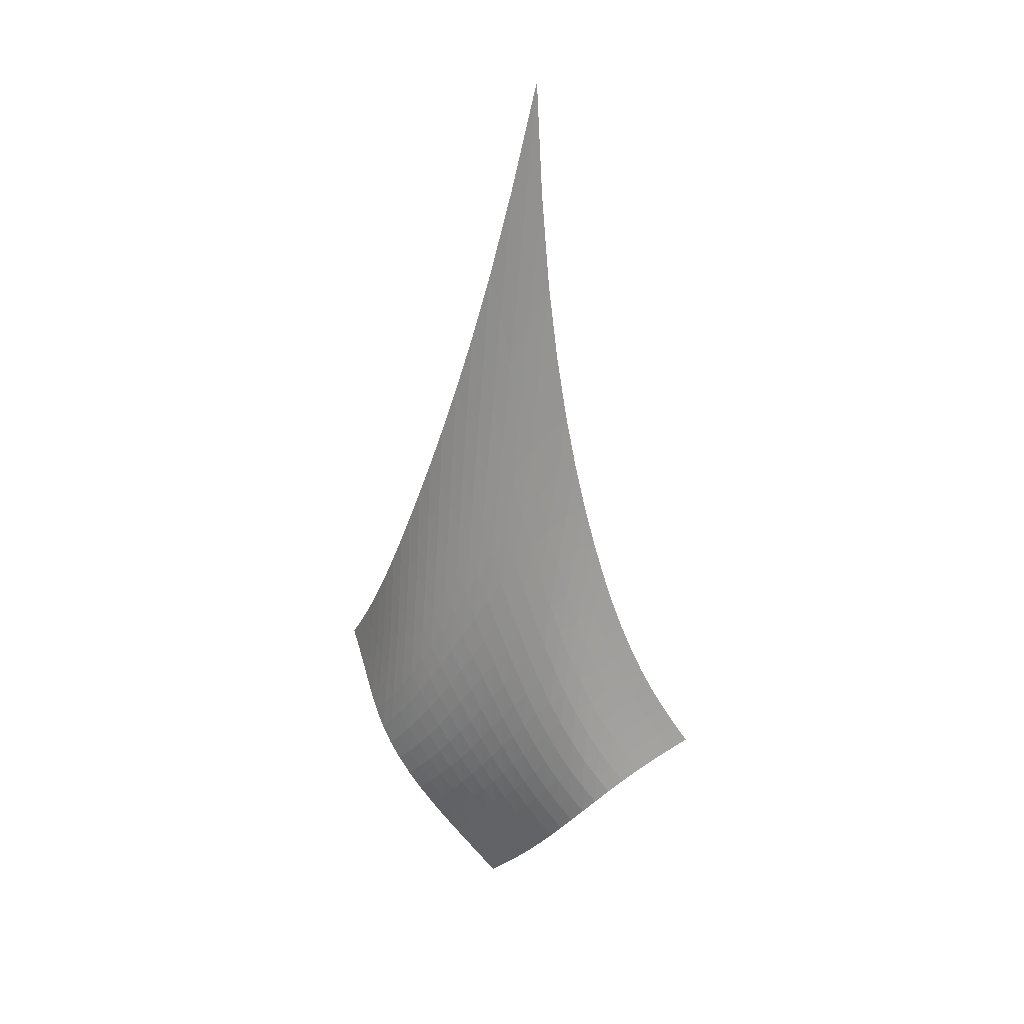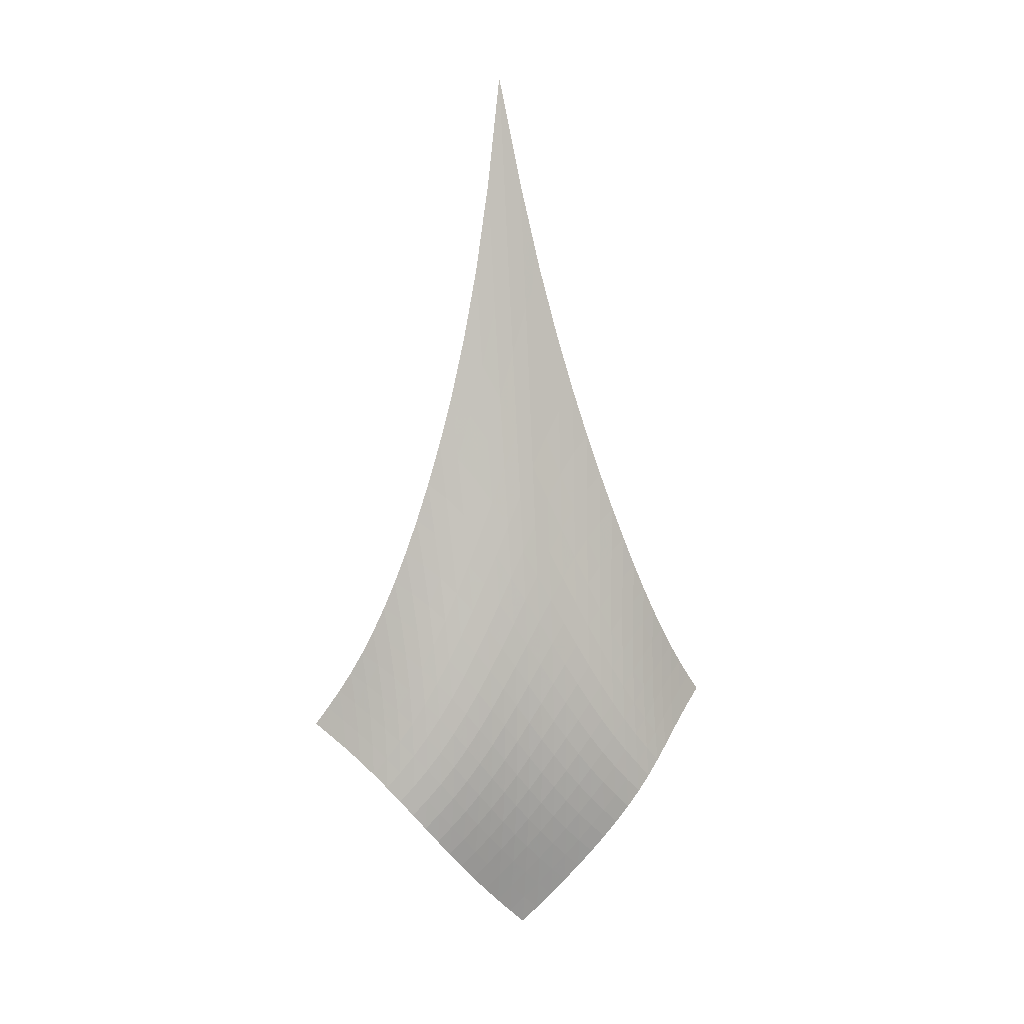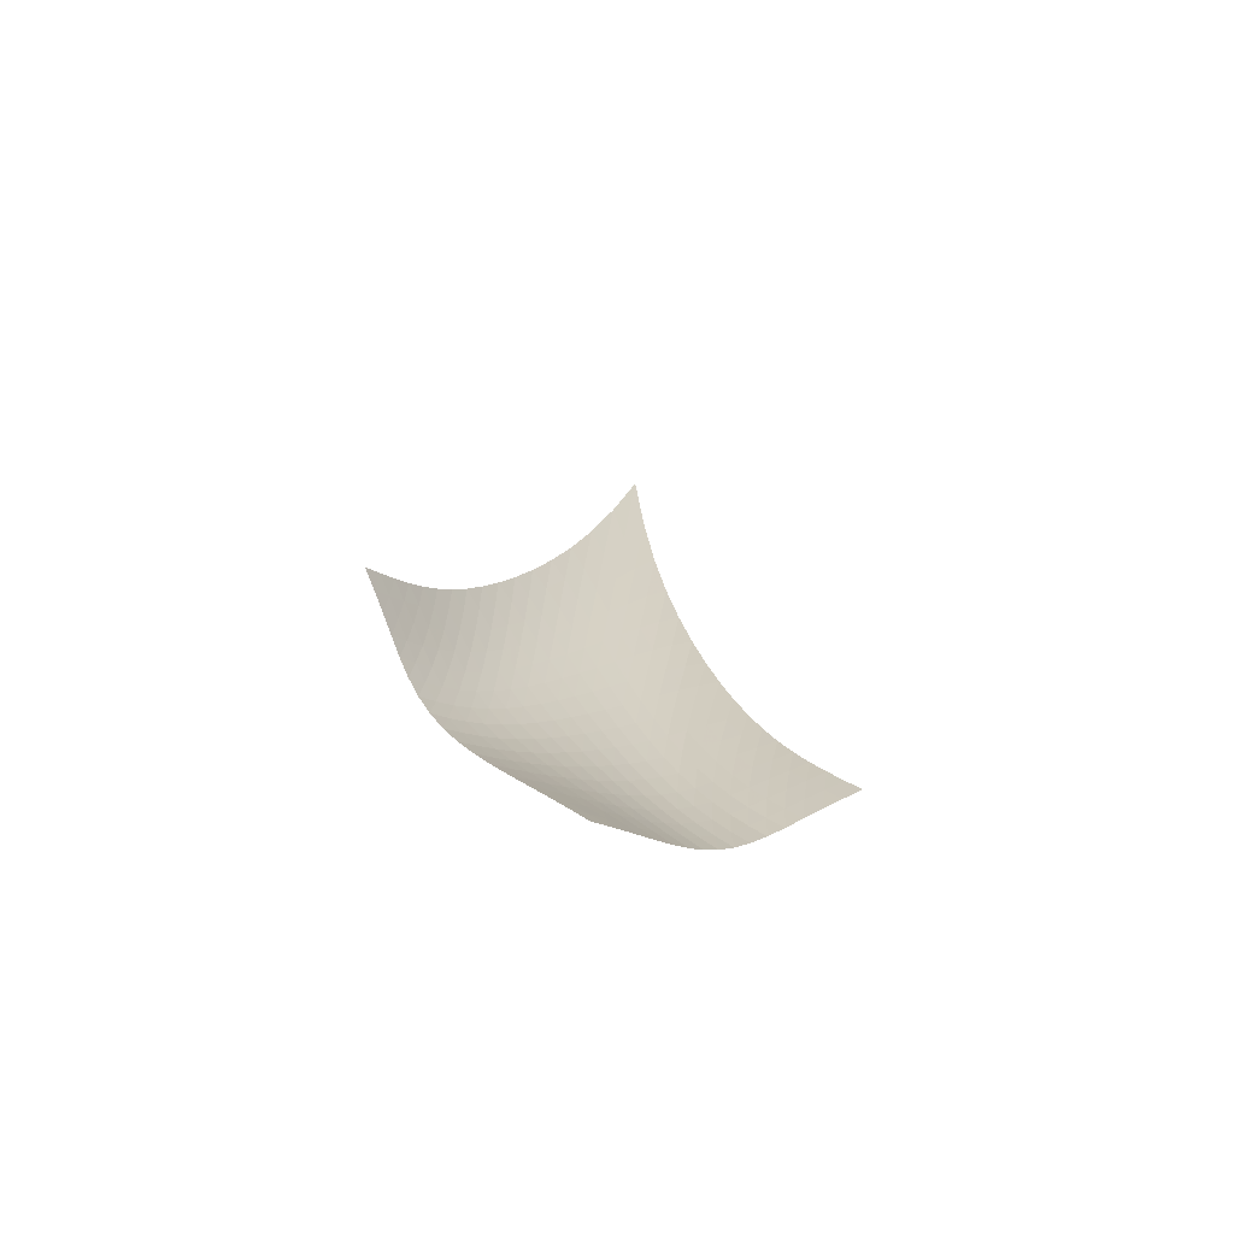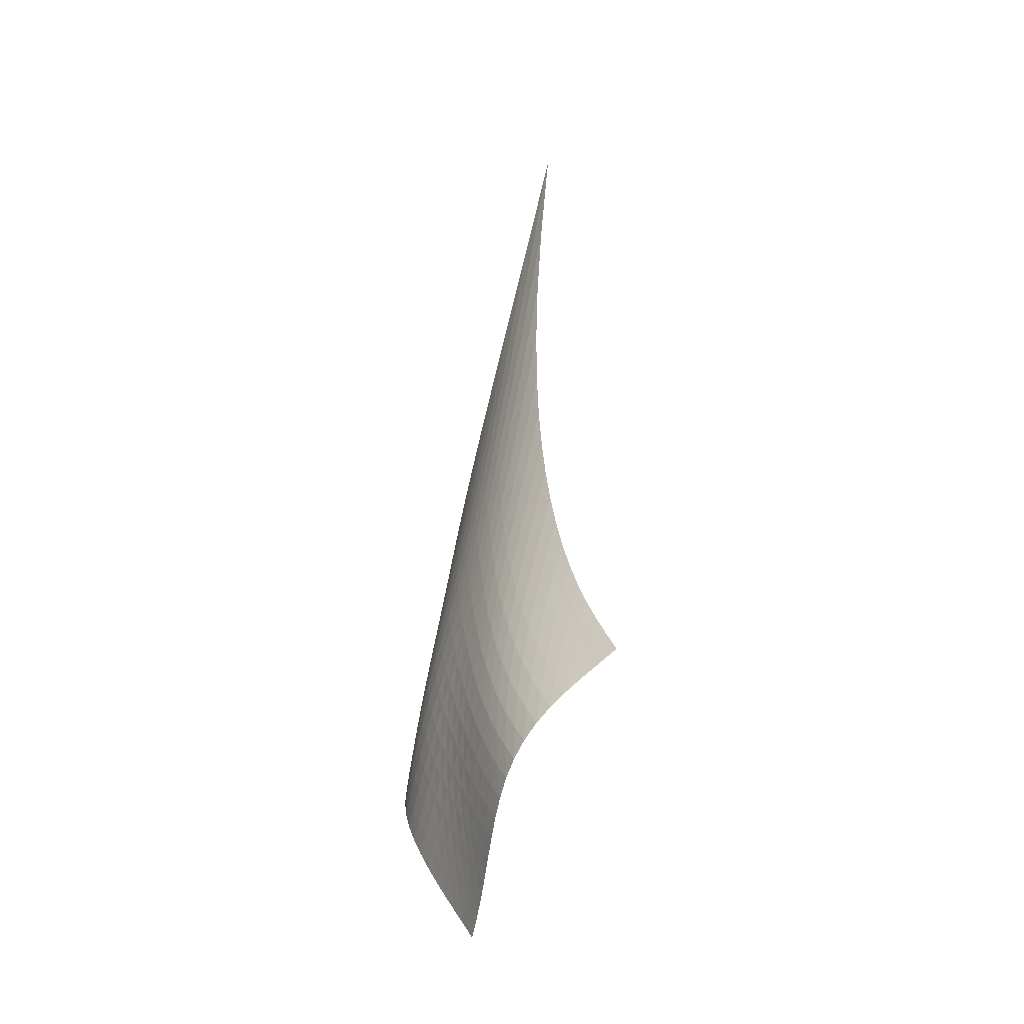
<metadata>
{"format":"obj","ext":"obj","renderer":"f3d","projection":"perspective","resolution":1024,"background":"white","views":[{"elev":27.8,"azim":-14.1,"up":"+Y"},{"elev":12.5,"azim":-61.3,"up":"+Y"},{"elev":-76.8,"azim":110.2,"up":"+Y"},{"elev":-22.4,"azim":18.5,"up":"+Y"}]}
</metadata>
<code>
v -6.509 -0.0789 6.509
v -1.989 -25.28 13.55
v -13.55 -25.28 1.989
v -8.913 -34.14 8.913
v -13.32 -24.61 2.418
v -13.09 -23.9 2.842
v -12.86 -23.16 3.252
v -12.63 -22.35 3.643
v -12.37 -21.48 4.014
v -12.1 -20.53 4.364
v -11.79 -19.49 4.694
v -11.45 -18.35 5.006
v -11.07 -17.09 5.302
v -10.65 -15.68 5.584
v -10.17 -14.08 5.848
v -9.631 -12.24 6.091
v -9.013 -10.06 6.301
v -8.299 -7.42 6.459
v -7.467 -4.12 6.536
v -6.536 -4.12 7.467
v -6.459 -7.42 8.299
v -6.301 -10.06 9.013
v -6.091 -12.24 9.631
v -5.848 -14.08 10.17
v -5.584 -15.68 10.65
v -5.302 -17.09 11.07
v -5.006 -18.35 11.45
v -4.694 -19.49 11.79
v -4.364 -20.53 12.1
v -4.014 -21.48 12.37
v -3.643 -22.35 12.63
v -3.252 -23.16 12.86
v -2.842 -23.9 13.09
v -2.418 -24.61 13.32
v -2.656 -25.72 13.47
v -3.305 -26.16 13.4
v -3.928 -26.61 13.34
v -4.518 -27.08 13.27
v -5.068 -27.58 13.16
v -5.57 -28.12 13
v -6.018 -28.69 12.77
v -6.413 -29.28 12.47
v -6.76 -29.89 12.12
v -7.073 -30.51 11.72
v -7.366 -31.13 11.29
v -7.653 -31.75 10.83
v -7.945 -32.37 10.36
v -8.249 -32.97 9.874
v -8.572 -33.56 9.39
v -9.39 -33.56 8.572
v -9.874 -32.97 8.249
v -10.36 -32.37 7.945
v -10.83 -31.75 7.653
v -11.29 -31.13 7.366
v -11.72 -30.51 7.073
v -12.12 -29.89 6.76
v -12.47 -29.28 6.413
v -12.77 -28.69 6.018
v -13 -28.12 5.57
v -13.16 -27.58 5.068
v -13.27 -27.08 4.518
v -13.34 -26.61 3.928
v -13.4 -26.16 3.305
v -13.47 -25.72 2.656
v -7.312 -6.468 7.312
v -8.063 -8.925 7.161
v -8.742 -11.11 6.974
v -9.351 -13.01 6.755
v -9.897 -14.7 6.513
v -10.39 -16.2 6.252
v -10.83 -17.56 5.977
v -11.24 -18.79 5.685
v -11.6 -19.91 5.376
v -11.93 -20.94 5.048
v -12.23 -21.89 4.698
v -12.51 -22.77 4.325
v -12.76 -23.58 3.929
v -13 -24.34 3.515
v -13.24 -25.05 3.088
v -7.161 -8.925 8.063
v -7.851 -10.67 7.851
v -8.497 -12.39 7.633
v -9.091 -14 7.401
v -9.636 -15.49 7.154
v -10.14 -16.86 6.896
v -10.6 -18.13 6.624
v -11.02 -19.31 6.338
v -11.41 -20.4 6.033
v -11.76 -21.41 5.709
v -12.09 -22.34 5.36
v -12.38 -23.22 4.987
v -12.66 -24.02 4.591
v -12.92 -24.78 4.173
v -13.16 -25.49 3.742
v -6.974 -11.11 8.742
v -7.633 -12.39 8.497
v -8.258 -13.75 8.258
v -8.841 -15.1 8.014
v -9.384 -16.4 7.764
v -9.888 -17.64 7.505
v -10.36 -18.81 7.236
v -10.8 -19.92 6.954
v -11.2 -20.96 6.655
v -11.58 -21.93 6.335
v -11.93 -22.84 5.991
v -12.25 -23.7 5.621
v -12.55 -24.5 5.225
v -12.83 -25.24 4.807
v -13.09 -25.94 4.371
v -6.755 -13.01 9.351
v -7.401 -14 9.091
v -8.014 -15.1 8.841
v -8.591 -16.24 8.591
v -9.131 -17.38 8.337
v -9.636 -18.49 8.076
v -10.11 -19.57 7.808
v -10.56 -20.6 7.529
v -10.98 -21.58 7.235
v -11.38 -22.52 6.92
v -11.75 -23.4 6.582
v -12.1 -24.23 6.216
v -12.42 -25.01 5.824
v -12.72 -25.74 5.405
v -13 -26.43 4.967
v -6.513 -14.7 9.897
v -7.154 -15.49 9.636
v -7.764 -16.4 9.384
v -8.337 -17.38 9.131
v -8.873 -18.38 8.873
v -9.377 -19.38 8.609
v -9.853 -20.37 8.339
v -10.3 -21.34 8.06
v -10.74 -22.26 7.768
v -11.15 -23.15 7.457
v -11.53 -24 7.124
v -11.9 -24.81 6.764
v -12.24 -25.56 6.376
v -12.57 -26.28 5.961
v -12.87 -26.94 5.521
v -6.252 -16.2 10.39
v -6.896 -16.86 10.14
v -7.505 -17.64 9.888
v -8.076 -18.49 9.636
v -8.609 -19.38 9.377
v -9.108 -20.3 9.108
v -9.58 -21.21 8.833
v -10.03 -22.11 8.549
v -10.46 -22.98 8.254
v -10.87 -23.83 7.944
v -11.27 -24.64 7.614
v -11.65 -25.42 7.258
v -12.01 -26.15 6.875
v -12.35 -26.85 6.463
v -12.68 -27.5 6.025
v -5.977 -17.56 10.83
v -6.624 -18.13 10.6
v -7.236 -18.81 10.36
v -7.808 -19.57 10.11
v -8.339 -20.37 9.853
v -8.833 -21.21 9.58
v -9.296 -22.05 9.296
v -9.738 -22.9 9.004
v -10.16 -23.72 8.702
v -10.57 -24.53 8.386
v -10.97 -25.31 8.053
v -11.35 -26.06 7.698
v -11.72 -26.77 7.316
v -12.08 -27.45 6.907
v -12.43 -28.08 6.473
v -5.685 -18.79 11.24
v -6.338 -19.31 11.02
v -6.954 -19.92 10.8
v -7.529 -20.6 10.56
v -8.06 -21.34 10.3
v -8.549 -22.11 10.03
v -9.004 -22.9 9.738
v -9.434 -23.69 9.434
v -9.846 -24.47 9.119
v -10.25 -25.24 8.793
v -10.64 -25.99 8.451
v -11.02 -26.72 8.09
v -11.39 -27.41 7.706
v -11.76 -28.07 7.297
v -12.12 -28.69 6.864
v -5.376 -19.91 11.6
v -6.033 -20.4 11.41
v -6.655 -20.96 11.2
v -7.235 -21.58 10.98
v -7.768 -22.26 10.74
v -8.254 -22.98 10.46
v -8.702 -23.72 10.16
v -9.119 -24.47 9.846
v -9.516 -25.22 9.516
v -9.901 -25.96 9.175
v -10.28 -26.68 8.819
v -10.65 -27.38 8.447
v -11.02 -28.06 8.056
v -11.38 -28.7 7.643
v -11.75 -29.31 7.21
v -5.048 -20.94 11.93
v -5.709 -21.41 11.76
v -6.335 -21.93 11.58
v -6.92 -22.52 11.38
v -7.457 -23.15 11.15
v -7.944 -23.83 10.87
v -8.386 -24.53 10.57
v -8.793 -25.24 10.25
v -9.175 -25.96 9.901
v -9.543 -26.67 9.543
v -9.903 -27.37 9.171
v -10.26 -28.05 8.784
v -10.62 -28.7 8.38
v -10.98 -29.33 7.96
v -11.35 -29.93 7.523
v -4.698 -21.89 12.23
v -5.36 -22.34 12.09
v -5.991 -22.84 11.93
v -6.582 -23.4 11.75
v -7.124 -24 11.53
v -7.614 -24.64 11.27
v -8.053 -25.31 10.97
v -8.451 -25.99 10.64
v -8.819 -26.68 10.28
v -9.171 -27.37 9.903
v -9.514 -28.04 9.514
v -9.855 -28.71 9.11
v -10.2 -29.35 8.693
v -10.55 -29.97 8.262
v -10.92 -30.56 7.818
v -4.325 -22.77 12.51
v -4.987 -23.22 12.38
v -5.621 -23.7 12.25
v -6.216 -24.23 12.1
v -6.764 -24.81 11.9
v -7.258 -25.42 11.65
v -7.698 -26.06 11.35
v -8.09 -26.72 11.02
v -8.447 -27.38 10.65
v -8.784 -28.05 10.26
v -9.11 -28.71 9.855
v -9.436 -29.35 9.436
v -9.766 -29.98 9.003
v -10.11 -30.6 8.56
v -10.46 -31.19 8.109
v -3.929 -23.58 12.76
v -4.591 -24.02 12.66
v -5.225 -24.5 12.55
v -5.824 -25.01 12.42
v -6.376 -25.56 12.24
v -6.875 -26.15 12.01
v -7.316 -26.77 11.72
v -7.706 -27.41 11.39
v -8.056 -28.06 11.02
v -8.38 -28.7 10.62
v -8.693 -29.35 10.2
v -9.003 -29.98 9.766
v -9.32 -30.61 9.32
v -9.649 -31.21 8.865
v -9.995 -31.8 8.405
v -3.515 -24.34 13
v -4.173 -24.78 12.92
v -4.807 -25.24 12.83
v -5.405 -25.74 12.72
v -5.961 -26.28 12.57
v -6.463 -26.85 12.35
v -6.907 -27.45 12.08
v -7.297 -28.07 11.76
v -7.643 -28.7 11.38
v -7.96 -29.33 10.98
v -8.262 -29.97 10.55
v -8.56 -30.6 10.11
v -8.865 -31.21 9.649
v -9.183 -31.81 9.183
v -9.52 -32.4 8.715
v -3.088 -25.05 13.24
v -3.742 -25.49 13.16
v -4.371 -25.94 13.09
v -4.967 -26.43 13
v -5.521 -26.94 12.87
v -6.025 -27.5 12.68
v -6.473 -28.08 12.43
v -6.864 -28.69 12.12
v -7.21 -29.31 11.75
v -7.523 -29.93 11.35
v -7.818 -30.56 10.92
v -8.109 -31.19 10.46
v -8.405 -31.8 9.995
v -8.715 -32.4 9.52
v -9.043 -32.99 9.043
f 289 49 4
f 289 4 50
f 5 79 64
f 5 64 3
f 79 94 63
f 79 63 64
f 94 109 62
f 94 62 63
f 109 124 61
f 109 61 62
f 124 139 60
f 124 60 61
f 139 154 59
f 139 59 60
f 154 169 58
f 154 58 59
f 169 184 57
f 169 57 58
f 184 199 56
f 184 56 57
f 199 214 55
f 199 55 56
f 214 229 54
f 214 54 55
f 229 244 53
f 229 53 54
f 244 259 52
f 244 52 53
f 259 274 51
f 259 51 52
f 274 289 50
f 274 50 51
f 1 20 65
f 1 65 19
f 19 65 66
f 19 66 18
f 18 66 67
f 18 67 17
f 17 67 68
f 17 68 16
f 16 68 69
f 16 69 15
f 15 69 70
f 15 70 14
f 14 70 71
f 14 71 13
f 13 71 72
f 13 72 12
f 12 72 73
f 12 73 11
f 11 73 74
f 11 74 10
f 10 74 75
f 10 75 9
f 9 75 76
f 9 76 8
f 8 76 77
f 8 77 7
f 7 77 78
f 7 78 6
f 6 78 79
f 6 79 5
f 20 21 80
f 20 80 65
f 65 80 81
f 65 81 66
f 66 81 82
f 66 82 67
f 67 82 83
f 67 83 68
f 68 83 84
f 68 84 69
f 69 84 85
f 69 85 70
f 70 85 86
f 70 86 71
f 71 86 87
f 71 87 72
f 72 87 88
f 72 88 73
f 73 88 89
f 73 89 74
f 74 89 90
f 74 90 75
f 75 90 91
f 75 91 76
f 76 91 92
f 76 92 77
f 77 92 93
f 77 93 78
f 78 93 94
f 78 94 79
f 21 22 95
f 21 95 80
f 80 95 96
f 80 96 81
f 81 96 97
f 81 97 82
f 82 97 98
f 82 98 83
f 83 98 99
f 83 99 84
f 84 99 100
f 84 100 85
f 85 100 101
f 85 101 86
f 86 101 102
f 86 102 87
f 87 102 103
f 87 103 88
f 88 103 104
f 88 104 89
f 89 104 105
f 89 105 90
f 90 105 106
f 90 106 91
f 91 106 107
f 91 107 92
f 92 107 108
f 92 108 93
f 93 108 109
f 93 109 94
f 22 23 110
f 22 110 95
f 95 110 111
f 95 111 96
f 96 111 112
f 96 112 97
f 97 112 113
f 97 113 98
f 98 113 114
f 98 114 99
f 99 114 115
f 99 115 100
f 100 115 116
f 100 116 101
f 101 116 117
f 101 117 102
f 102 117 118
f 102 118 103
f 103 118 119
f 103 119 104
f 104 119 120
f 104 120 105
f 105 120 121
f 105 121 106
f 106 121 122
f 106 122 107
f 107 122 123
f 107 123 108
f 108 123 124
f 108 124 109
f 23 24 125
f 23 125 110
f 110 125 126
f 110 126 111
f 111 126 127
f 111 127 112
f 112 127 128
f 112 128 113
f 113 128 129
f 113 129 114
f 114 129 130
f 114 130 115
f 115 130 131
f 115 131 116
f 116 131 132
f 116 132 117
f 117 132 133
f 117 133 118
f 118 133 134
f 118 134 119
f 119 134 135
f 119 135 120
f 120 135 136
f 120 136 121
f 121 136 137
f 121 137 122
f 122 137 138
f 122 138 123
f 123 138 139
f 123 139 124
f 24 25 140
f 24 140 125
f 125 140 141
f 125 141 126
f 126 141 142
f 126 142 127
f 127 142 143
f 127 143 128
f 128 143 144
f 128 144 129
f 129 144 145
f 129 145 130
f 130 145 146
f 130 146 131
f 131 146 147
f 131 147 132
f 132 147 148
f 132 148 133
f 133 148 149
f 133 149 134
f 134 149 150
f 134 150 135
f 135 150 151
f 135 151 136
f 136 151 152
f 136 152 137
f 137 152 153
f 137 153 138
f 138 153 154
f 138 154 139
f 25 26 155
f 25 155 140
f 140 155 156
f 140 156 141
f 141 156 157
f 141 157 142
f 142 157 158
f 142 158 143
f 143 158 159
f 143 159 144
f 144 159 160
f 144 160 145
f 145 160 161
f 145 161 146
f 146 161 162
f 146 162 147
f 147 162 163
f 147 163 148
f 148 163 164
f 148 164 149
f 149 164 165
f 149 165 150
f 150 165 166
f 150 166 151
f 151 166 167
f 151 167 152
f 152 167 168
f 152 168 153
f 153 168 169
f 153 169 154
f 26 27 170
f 26 170 155
f 155 170 171
f 155 171 156
f 156 171 172
f 156 172 157
f 157 172 173
f 157 173 158
f 158 173 174
f 158 174 159
f 159 174 175
f 159 175 160
f 160 175 176
f 160 176 161
f 161 176 177
f 161 177 162
f 162 177 178
f 162 178 163
f 163 178 179
f 163 179 164
f 164 179 180
f 164 180 165
f 165 180 181
f 165 181 166
f 166 181 182
f 166 182 167
f 167 182 183
f 167 183 168
f 168 183 184
f 168 184 169
f 27 28 185
f 27 185 170
f 170 185 186
f 170 186 171
f 171 186 187
f 171 187 172
f 172 187 188
f 172 188 173
f 173 188 189
f 173 189 174
f 174 189 190
f 174 190 175
f 175 190 191
f 175 191 176
f 176 191 192
f 176 192 177
f 177 192 193
f 177 193 178
f 178 193 194
f 178 194 179
f 179 194 195
f 179 195 180
f 180 195 196
f 180 196 181
f 181 196 197
f 181 197 182
f 182 197 198
f 182 198 183
f 183 198 199
f 183 199 184
f 28 29 200
f 28 200 185
f 185 200 201
f 185 201 186
f 186 201 202
f 186 202 187
f 187 202 203
f 187 203 188
f 188 203 204
f 188 204 189
f 189 204 205
f 189 205 190
f 190 205 206
f 190 206 191
f 191 206 207
f 191 207 192
f 192 207 208
f 192 208 193
f 193 208 209
f 193 209 194
f 194 209 210
f 194 210 195
f 195 210 211
f 195 211 196
f 196 211 212
f 196 212 197
f 197 212 213
f 197 213 198
f 198 213 214
f 198 214 199
f 29 30 215
f 29 215 200
f 200 215 216
f 200 216 201
f 201 216 217
f 201 217 202
f 202 217 218
f 202 218 203
f 203 218 219
f 203 219 204
f 204 219 220
f 204 220 205
f 205 220 221
f 205 221 206
f 206 221 222
f 206 222 207
f 207 222 223
f 207 223 208
f 208 223 224
f 208 224 209
f 209 224 225
f 209 225 210
f 210 225 226
f 210 226 211
f 211 226 227
f 211 227 212
f 212 227 228
f 212 228 213
f 213 228 229
f 213 229 214
f 30 31 230
f 30 230 215
f 215 230 231
f 215 231 216
f 216 231 232
f 216 232 217
f 217 232 233
f 217 233 218
f 218 233 234
f 218 234 219
f 219 234 235
f 219 235 220
f 220 235 236
f 220 236 221
f 221 236 237
f 221 237 222
f 222 237 238
f 222 238 223
f 223 238 239
f 223 239 224
f 224 239 240
f 224 240 225
f 225 240 241
f 225 241 226
f 226 241 242
f 226 242 227
f 227 242 243
f 227 243 228
f 228 243 244
f 228 244 229
f 31 32 245
f 31 245 230
f 230 245 246
f 230 246 231
f 231 246 247
f 231 247 232
f 232 247 248
f 232 248 233
f 233 248 249
f 233 249 234
f 234 249 250
f 234 250 235
f 235 250 251
f 235 251 236
f 236 251 252
f 236 252 237
f 237 252 253
f 237 253 238
f 238 253 254
f 238 254 239
f 239 254 255
f 239 255 240
f 240 255 256
f 240 256 241
f 241 256 257
f 241 257 242
f 242 257 258
f 242 258 243
f 243 258 259
f 243 259 244
f 32 33 260
f 32 260 245
f 245 260 261
f 245 261 246
f 246 261 262
f 246 262 247
f 247 262 263
f 247 263 248
f 248 263 264
f 248 264 249
f 249 264 265
f 249 265 250
f 250 265 266
f 250 266 251
f 251 266 267
f 251 267 252
f 252 267 268
f 252 268 253
f 253 268 269
f 253 269 254
f 254 269 270
f 254 270 255
f 255 270 271
f 255 271 256
f 256 271 272
f 256 272 257
f 257 272 273
f 257 273 258
f 258 273 274
f 258 274 259
f 33 34 275
f 33 275 260
f 260 275 276
f 260 276 261
f 261 276 277
f 261 277 262
f 262 277 278
f 262 278 263
f 263 278 279
f 263 279 264
f 264 279 280
f 264 280 265
f 265 280 281
f 265 281 266
f 266 281 282
f 266 282 267
f 267 282 283
f 267 283 268
f 268 283 284
f 268 284 269
f 269 284 285
f 269 285 270
f 270 285 286
f 270 286 271
f 271 286 287
f 271 287 272
f 272 287 288
f 272 288 273
f 273 288 289
f 273 289 274
f 34 2 35
f 34 35 275
f 275 35 36
f 275 36 276
f 276 36 37
f 276 37 277
f 277 37 38
f 277 38 278
f 278 38 39
f 278 39 279
f 279 39 40
f 279 40 280
f 280 40 41
f 280 41 281
f 281 41 42
f 281 42 282
f 282 42 43
f 282 43 283
f 283 43 44
f 283 44 284
f 284 44 45
f 284 45 285
f 285 45 46
f 285 46 286
f 286 46 47
f 286 47 287
f 287 47 48
f 287 48 288
f 288 48 49
f 288 49 289

</code>
